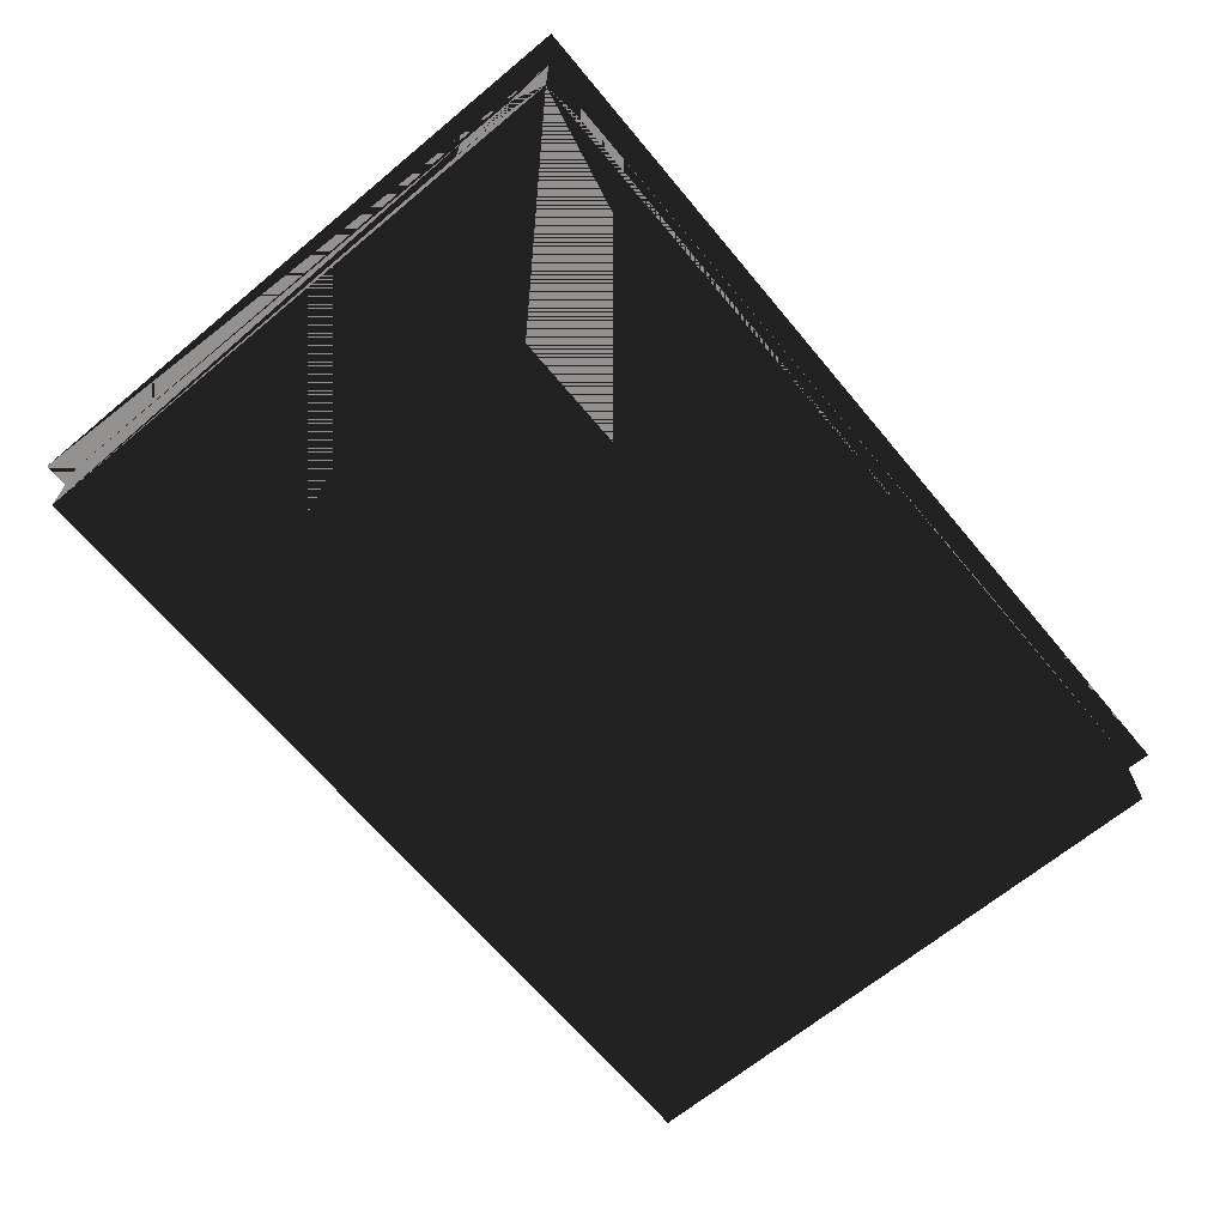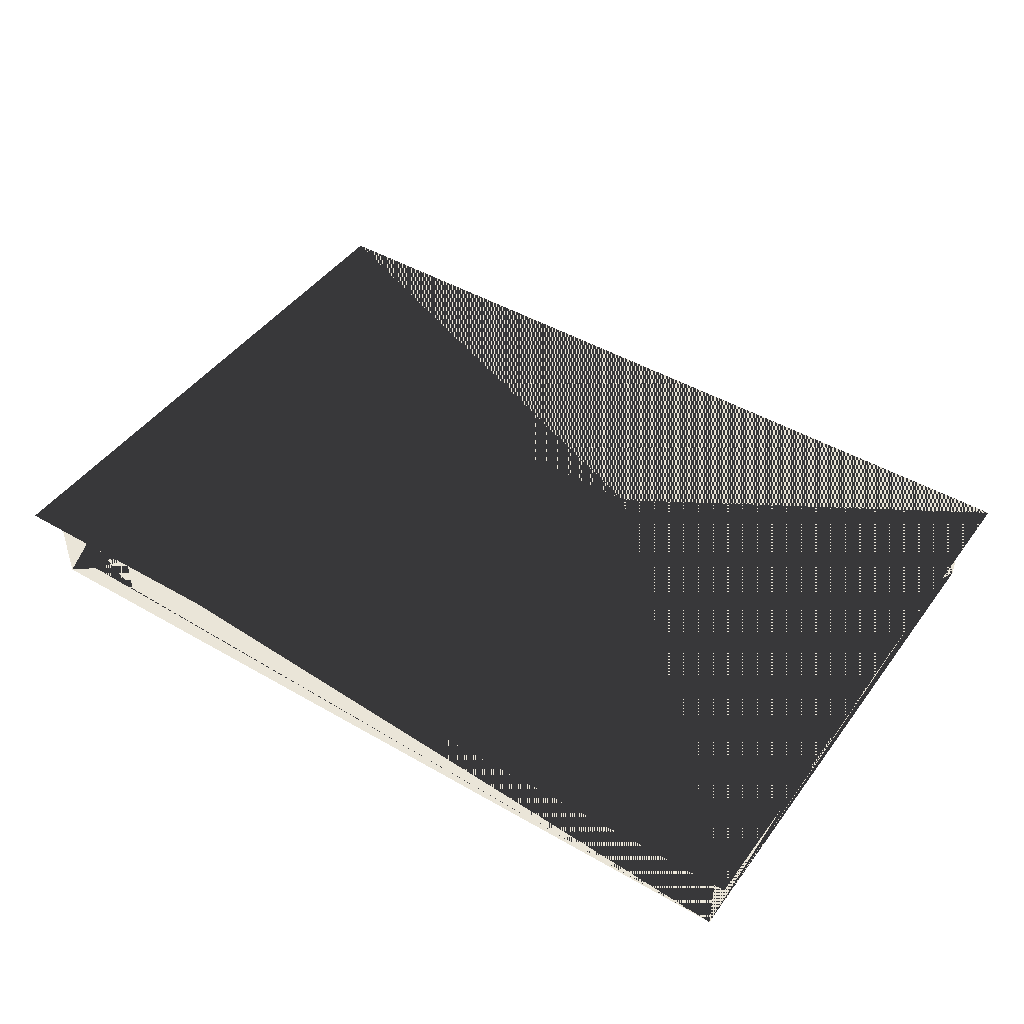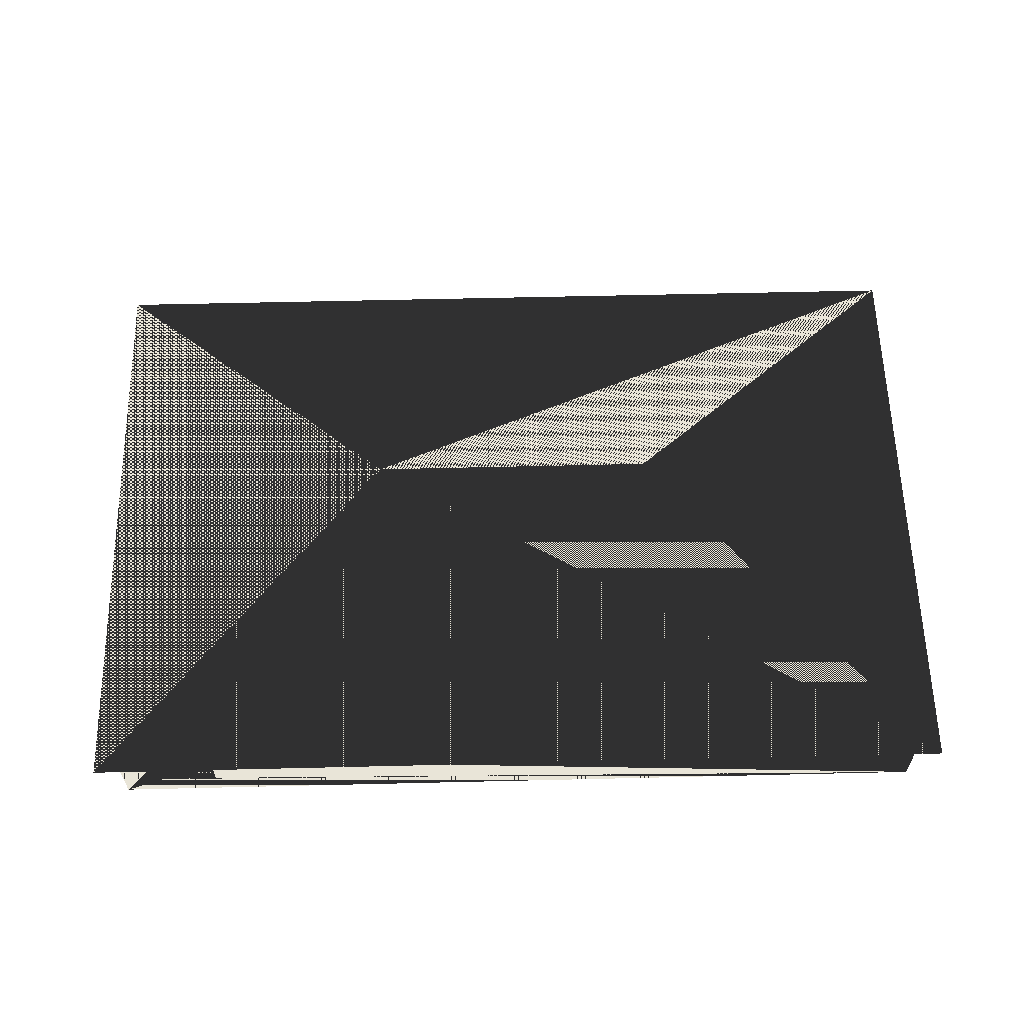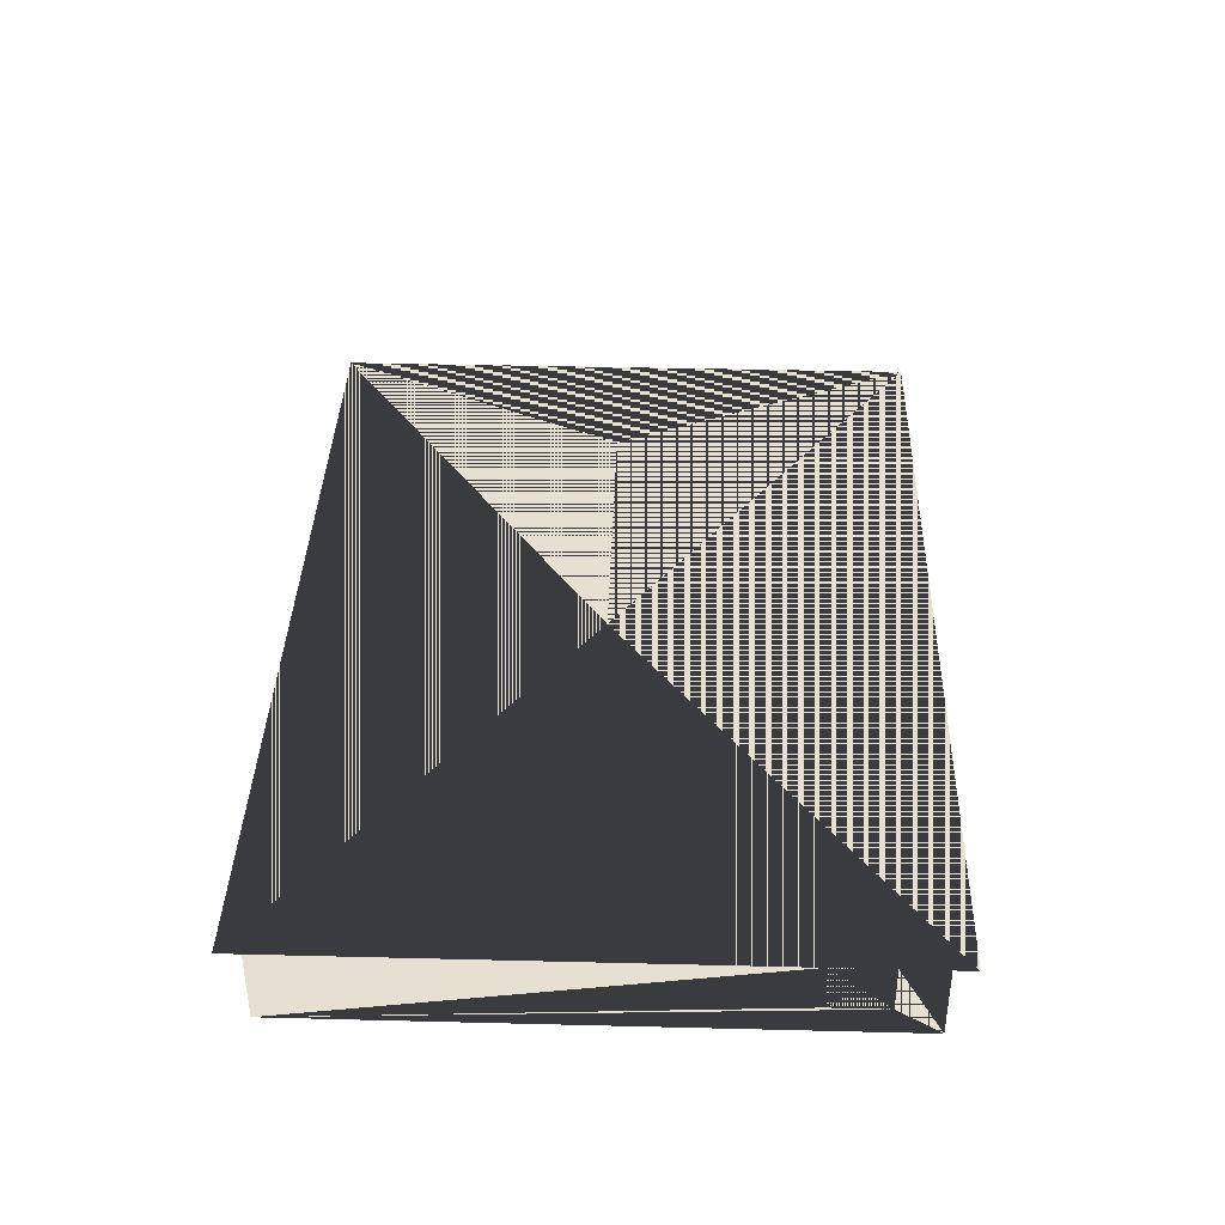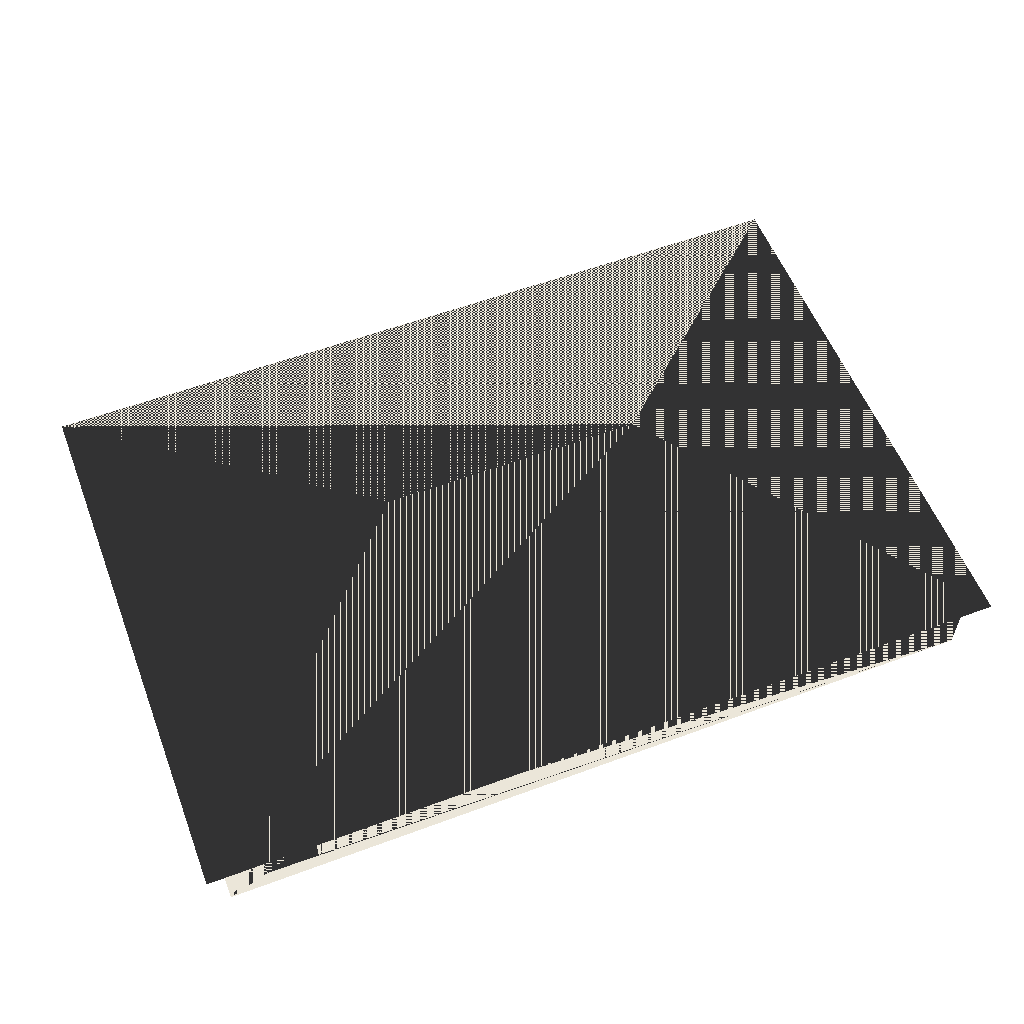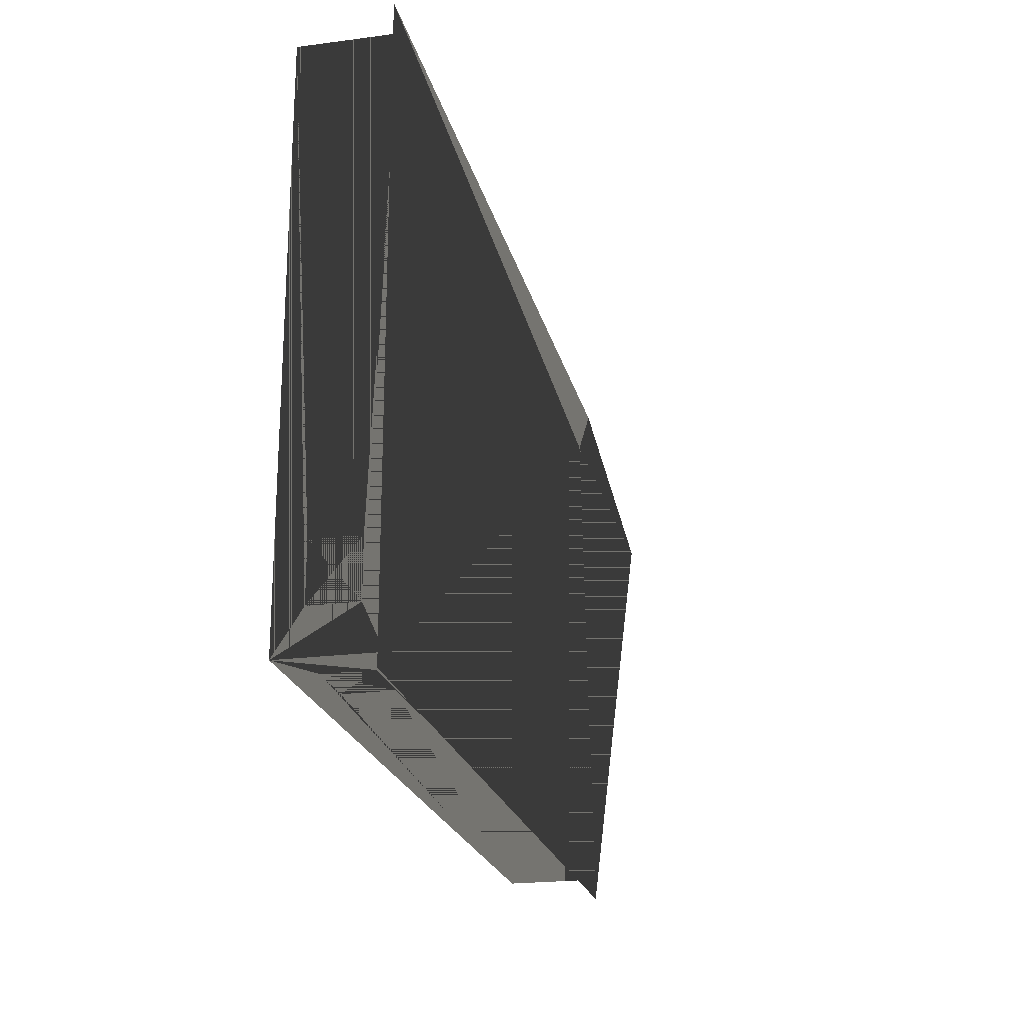
<metadata>
{"format":"obj","ext":"obj","renderer":"f3d","projection":"perspective","resolution":1024,"background":"white","views":[{"elev":-66.5,"azim":129.8,"up":"+Z"},{"elev":45.0,"azim":-146.0,"up":"+Z"},{"elev":59.7,"azim":-1.4,"up":"+Z"},{"elev":37.8,"azim":-88.2,"up":"+Z"},{"elev":56.7,"azim":158.8,"up":"+Z"},{"elev":-22.0,"azim":-77.1,"up":"+Y"}]}
</metadata>
<code>
v -8.845 4.23 -0
v 8.845 -4.23 -0
v 8.845 4.23 -0
v -8.845 -4.23 -0
v -8.845 -4.23 3.05
v 8.845 -4.23 3.05
v 8.845 4.23 3.05
v -8.845 4.23 3.05
v -13.85 -9.23 -0
v 13.85 -9.23 -0
v -13.85 -9.23 3.05
v -13.85 -9.23 0
v -13.85 -9.23 3.05
v -12.46 -9.23 2.424
v -12.46 -9.23 0.9
v -10.62 -9.23 0.9
v 13.85 -9.23 3.05
v -10.62 -9.23 2.424
v 13.85 9.23 -0
v 13.85 6.01 2.424
v 13.85 6.01 0.9
v 13.85 7.84 0.9
v 13.85 9.23 3.05
v 13.85 7.84 2.424
v 8.845 4.23 3.05
v 8.845 -4.23 3.05
v -13.85 9.23 -0
v -8.845 4.23 3.05
v -13.85 9.23 0
v -13.85 9.23 3.05
v -8.845 4.23 0
v -13.85 9.23 3.05
v 12.46 9.23 2.424
v 12.46 9.23 0.9
v 10.62 9.23 0.9
v 10.62 9.23 2.424
v -13.85 -6.01 2.424
v -13.85 -6.01 0.9
v -13.85 -7.84 0.9
v -13.85 -7.84 2.424
v -14.45 9.83 3.05
v -14.45 -9.83 3.05
v 14.45 -9.83 3.05
v 14.45 9.83 3.05
v -14.45 9.83 3.05
v -4.615 0 6.33
v 14.45 9.83 3.05
v 4.615 0 6.33
v -4.615 0 6.33
v -14.45 9.83 3.05
v -14.45 -9.83 3.05
v 4.615 0 6.33
v 14.45 -9.83 3.05
v 14.45 9.83 3.05
f 1 2 3
f 3 2 1
f 1 4 2
f 2 4 1
f 5 2 6
f 6 2 5
f 5 4 2
f 2 4 5
f 6 3 7
f 7 3 6
f 6 2 3
f 3 2 6
f 8 3 7
f 7 3 8
f 8 1 3
f 3 1 8
f 8 6 7
f 7 6 8
f 8 5 6
f 6 5 8
f 5 1 8
f 8 1 5
f 5 4 1
f 1 4 5
f 4 9 10
f 10 9 4
f 2 4 10
f 10 4 2
f 11 4 5
f 5 4 11
f 11 12 4
f 4 12 11
f 13 14 9
f 9 14 13
f 9 15 14
f 14 15 9
f 9 15 10
f 10 15 9
f 10 16 15
f 15 16 10
f 17 18 10
f 10 18 17
f 10 16 18
f 18 16 10
f 13 14 17
f 17 14 13
f 17 18 14
f 14 18 17
f 14 15 16 18
f 18 16 15 14
f 5 13 17
f 17 13 5
f 6 5 17
f 17 5 6
f 17 2 6
f 6 2 17
f 17 10 2
f 2 10 17
f 5 2 6
f 6 2 5
f 5 4 2
f 2 4 5
f 19 3 2
f 2 3 19
f 19 2 10
f 10 2 19
f 17 20 10
f 10 20 17
f 10 21 20
f 20 21 10
f 19 22 10
f 10 22 19
f 10 21 22
f 22 21 10
f 23 24 19
f 19 24 23
f 19 22 24
f 24 22 19
f 23 24 17
f 17 24 23
f 17 20 24
f 24 20 17
f 20 21 22 24
f 24 22 21 20
f 7 19 23
f 23 19 7
f 7 3 19
f 19 3 7
f 23 25 26
f 26 25 23
f 23 26 17
f 17 26 23
f 17 2 6
f 6 2 17
f 17 10 2
f 2 10 17
f 6 3 7
f 7 3 6
f 6 2 3
f 3 2 6
f 27 1 19
f 19 1 27
f 1 3 19
f 19 3 1
f 8 3 7
f 7 3 8
f 8 1 3
f 3 1 8
f 28 29 30
f 30 29 28
f 28 31 29
f 29 31 28
f 32 8 23
f 23 8 32
f 8 7 23
f 23 7 8
f 23 33 19
f 19 33 23
f 19 34 33
f 33 34 19
f 19 34 27
f 27 34 19
f 27 35 34
f 34 35 27
f 32 36 27
f 27 36 32
f 27 35 36
f 36 35 27
f 23 33 32
f 32 33 23
f 32 36 33
f 33 36 32
f 33 34 35 36
f 36 35 34 33
f 7 19 23
f 23 19 7
f 7 3 19
f 19 3 7
f 1 27 4
f 4 27 1
f 27 9 4
f 4 9 27
f 11 4 5
f 5 4 11
f 11 12 4
f 4 12 11
f 8 32 5
f 5 32 8
f 32 13 5
f 5 13 32
f 8 29 30
f 30 29 8
f 8 1 29
f 29 1 8
f 5 1 8
f 8 1 5
f 5 4 1
f 1 4 5
f 32 37 27
f 27 37 32
f 27 38 37
f 37 38 27
f 9 39 27
f 27 39 9
f 27 38 39
f 39 38 27
f 13 40 9
f 9 40 13
f 9 39 40
f 40 39 9
f 13 40 32
f 32 40 13
f 32 37 40
f 40 37 32
f 37 38 39 40
f 40 39 38 37
f 32 41 13
f 13 41 32
f 41 42 13
f 13 42 41
f 17 13 42
f 42 13 17
f 43 17 42
f 42 17 43
f 23 43 44
f 44 43 23
f 23 17 43
f 43 17 23
f 5 13 17
f 17 13 5
f 6 5 17
f 17 5 6
f 8 32 5
f 5 32 8
f 32 13 5
f 5 13 32
f 23 25 26
f 26 25 23
f 23 26 17
f 17 26 23
f 8 6 7
f 7 6 8
f 8 5 6
f 6 5 8
f 32 8 23
f 23 8 32
f 8 7 23
f 23 7 8
f 44 41 23
f 23 41 44
f 41 32 23
f 23 32 41
f 45 46 47
f 47 46 45
f 46 48 47
f 47 48 46
f 49 50 51
f 51 50 49
f 52 53 54
f 54 53 52
f 46 42 43
f 43 42 46
f 48 46 43
f 43 46 48

</code>
